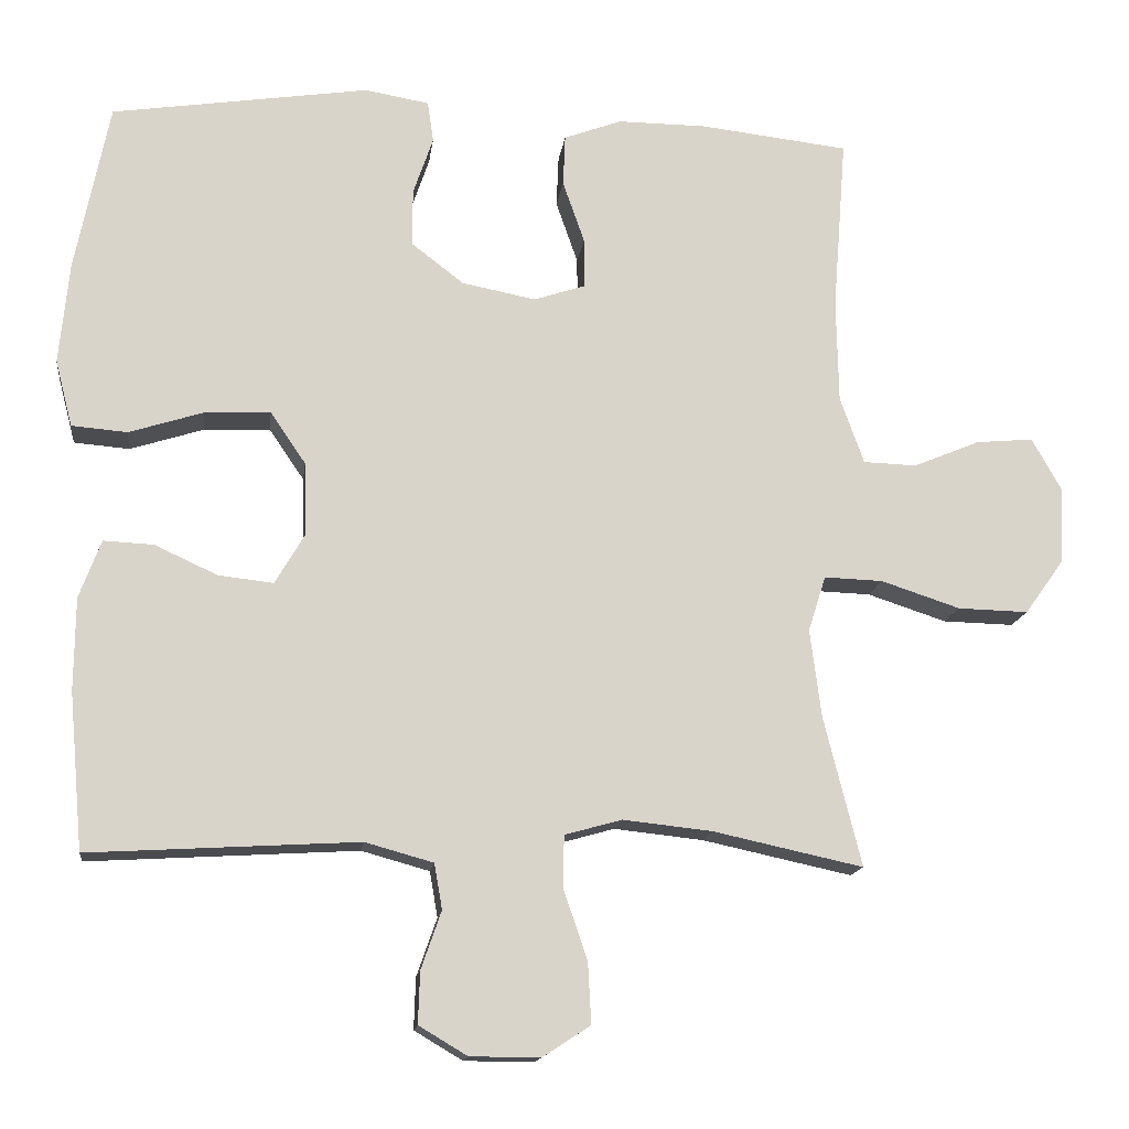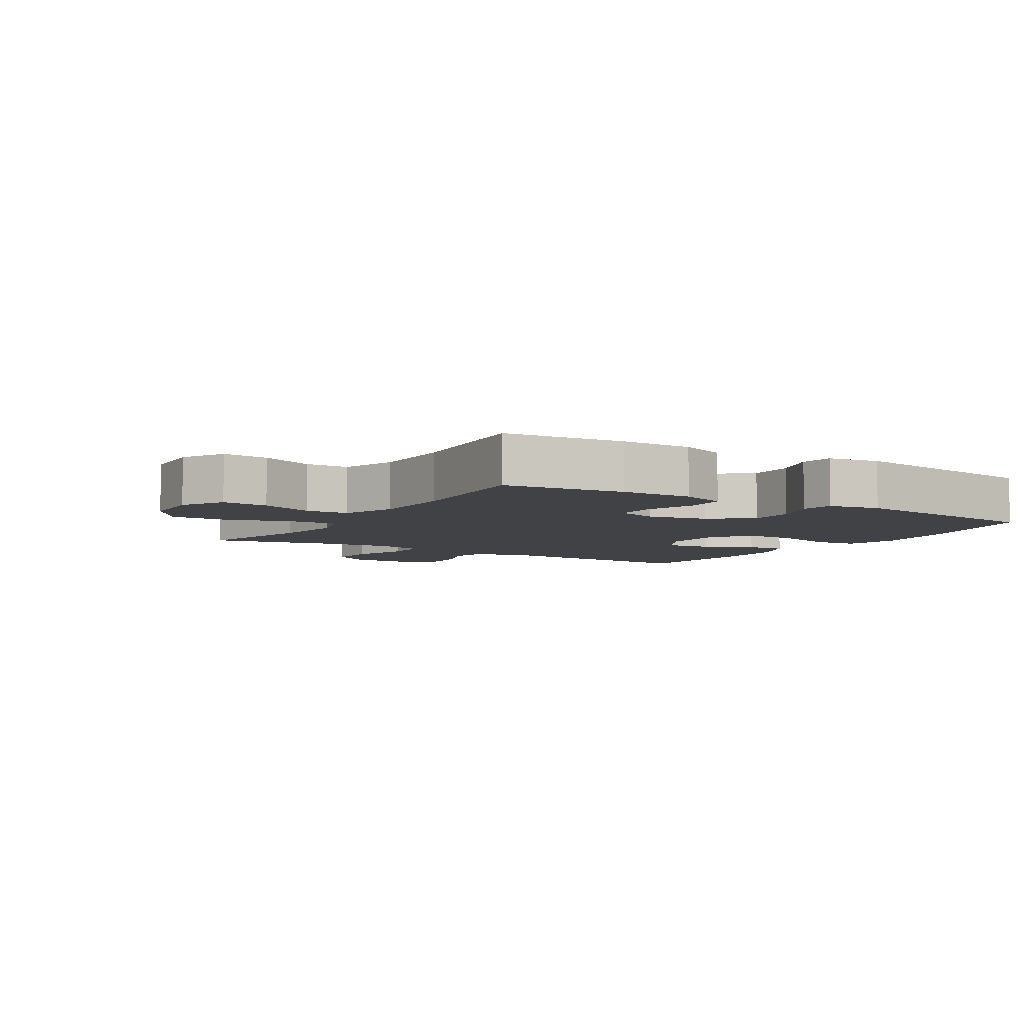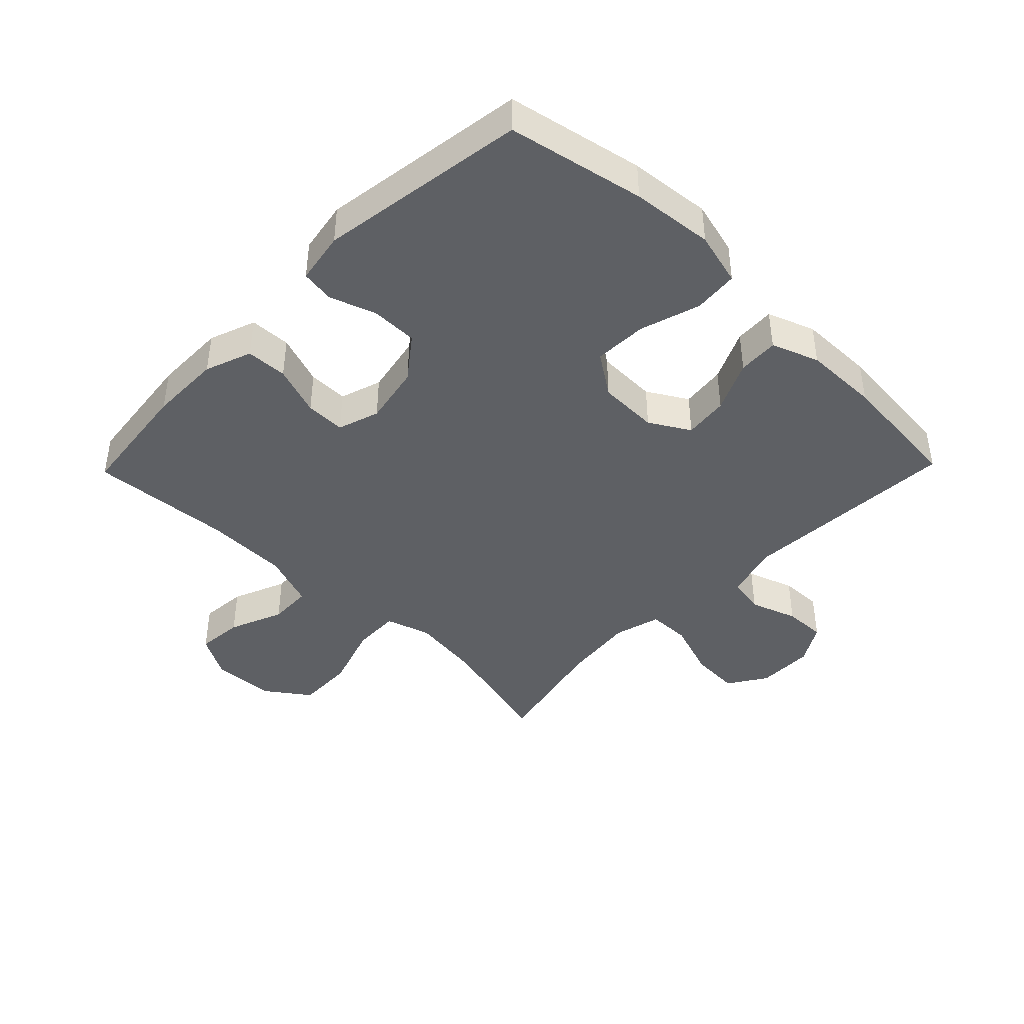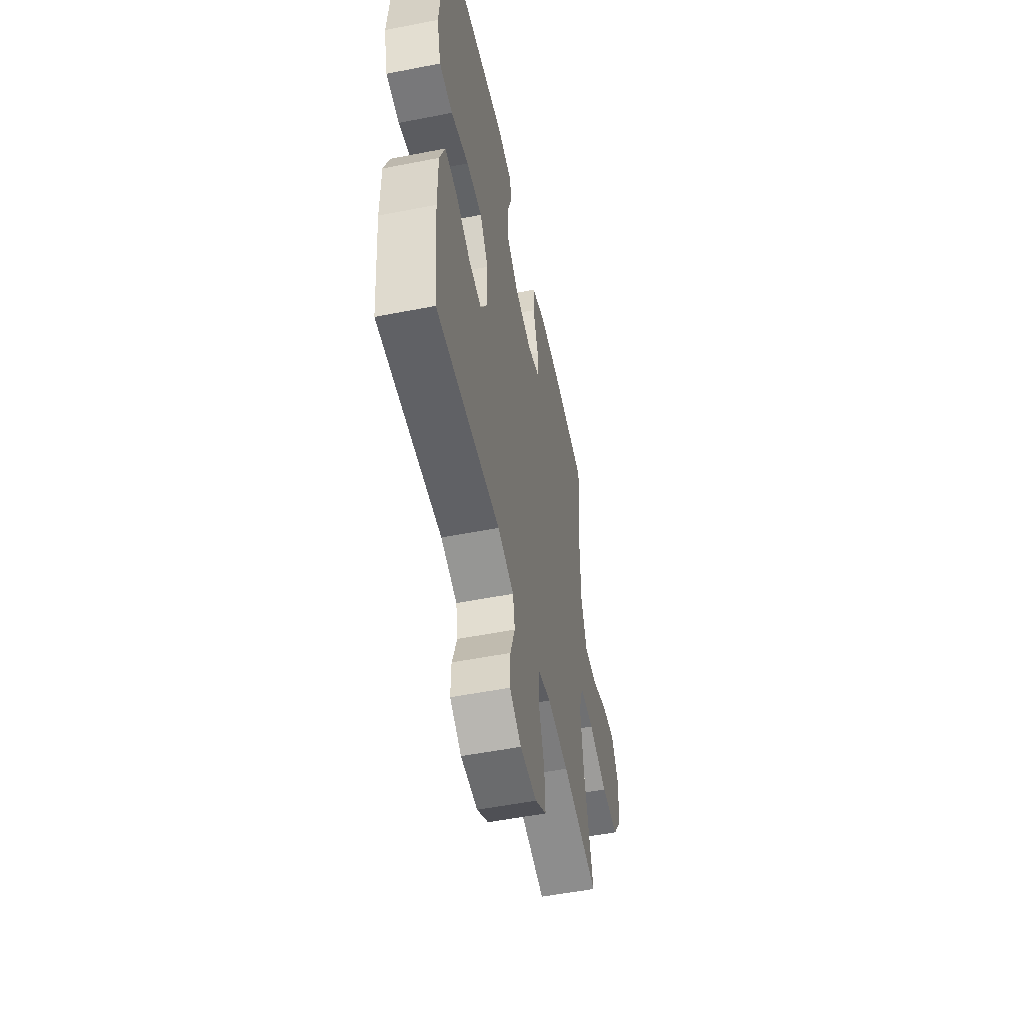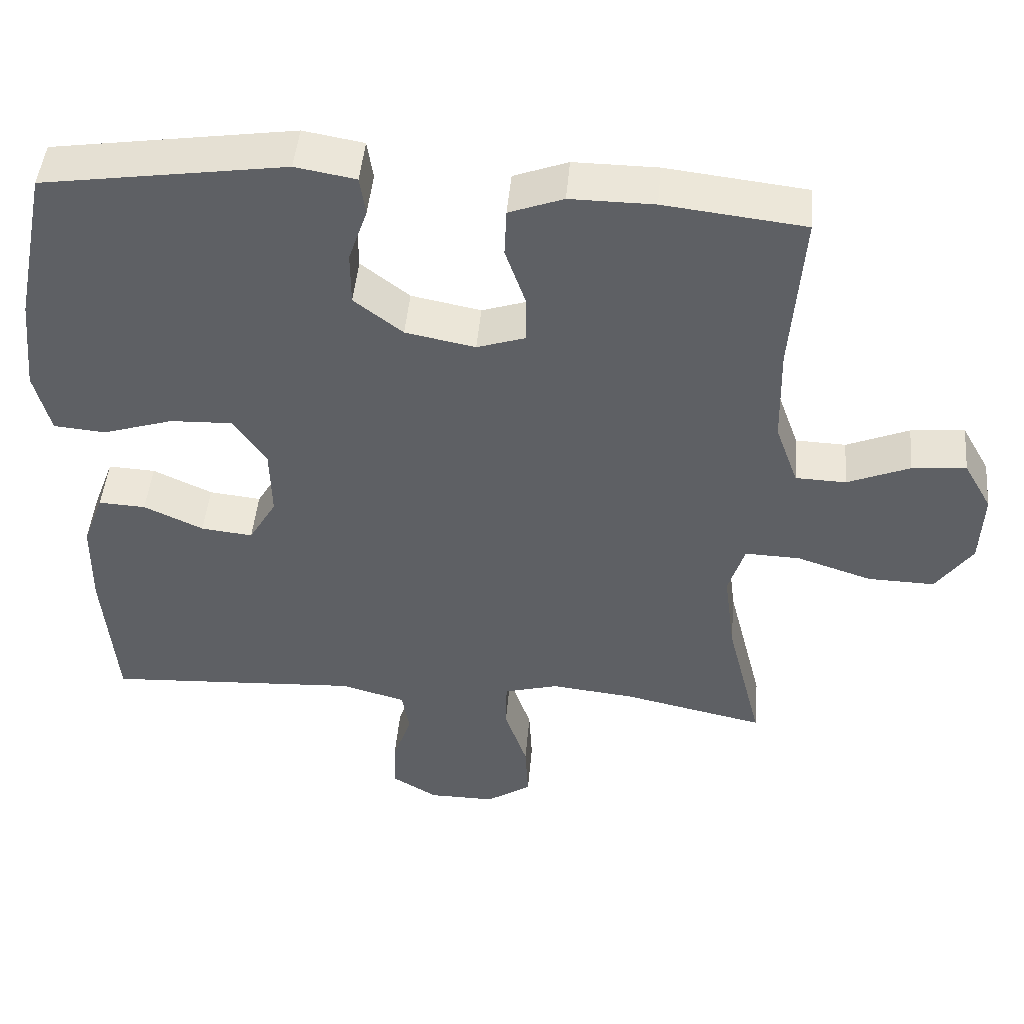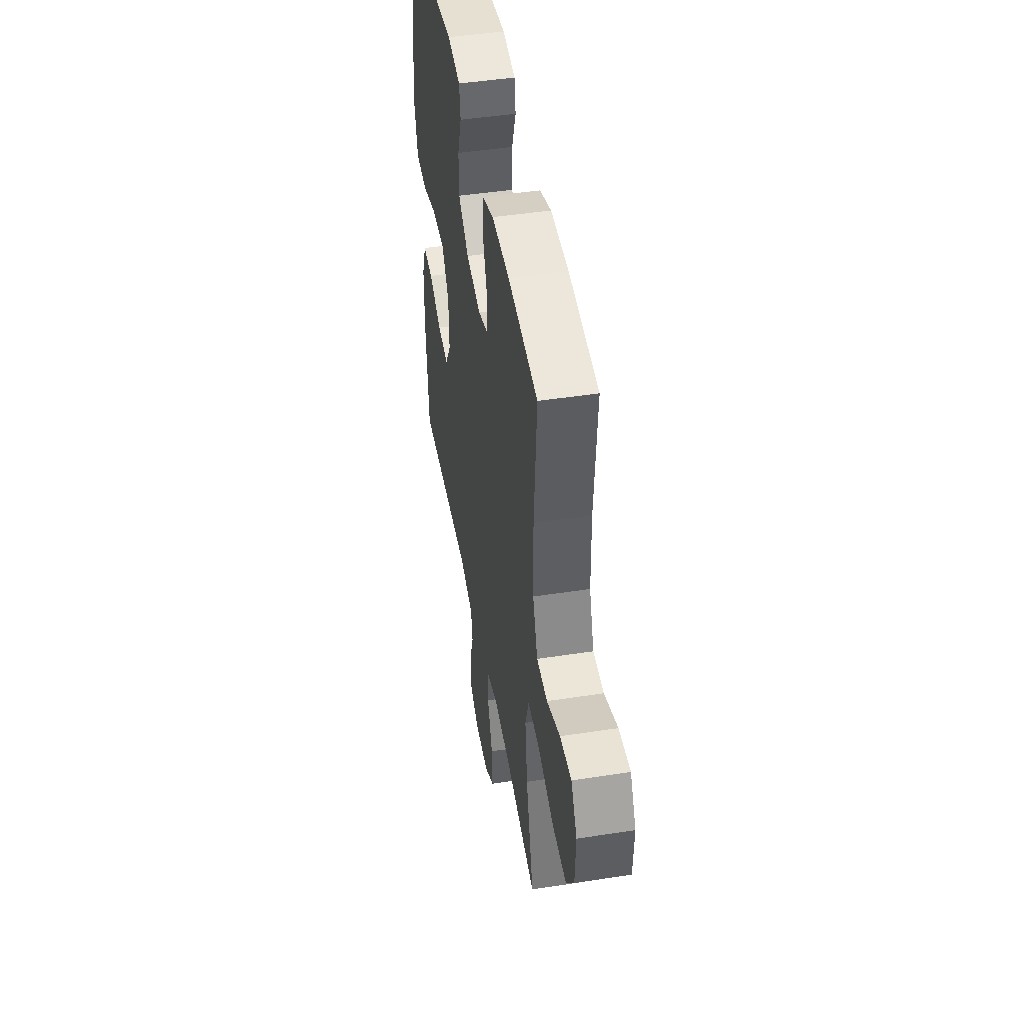
<metadata>
{"format":"obj","ext":"obj","renderer":"f3d","projection":"perspective","resolution":1024,"background":"white","views":[{"elev":-14.6,"azim":172.9,"up":"+Z"},{"elev":-6.1,"azim":-31.6,"up":"+Y"},{"elev":-42.8,"azim":45.8,"up":"+Y"},{"elev":-52.9,"azim":101.9,"up":"+Z"},{"elev":46.4,"azim":-174.9,"up":"+Z"},{"elev":46.6,"azim":-100.0,"up":"+Z"}]}
</metadata>
<code>
o path604_path604.001
v -0.45 0.0375 0.298
v -0.4528 0.0375 0.1615
v -0.4844 0.0375 0.07347
v -0.5546 0.0375 0.07111
v -0.642 0.0375 0.1074
v -0.7176 0.0375 0.1142
v -0.7565 0.0375 0.04543
v -0.7518 0.0375 -0.05671
v -0.7009 0.0375 -0.128
v -0.6076 0.0375 -0.1256
v -0.5034 0.0375 -0.09131
v -0.4262 0.0375 -0.08853
v -0.403 0.0375 -0.1614
v -0.418 0.0375 -0.2778
v -0.4675 0.0375 -0.4748
v -0.27 0.0375 -0.4319
v -0.1524 0.0375 -0.4192
v -0.07687 0.0375 -0.4403
v -0.0756 0.0375 -0.509
v -0.1071 0.0375 -0.6007
v -0.1115 0.0375 -0.6811
v -0.04854 0.0375 -0.7222
v 0.04373 0.0375 -0.7217
v 0.1076 0.0375 -0.6836
v 0.1054 0.0375 -0.6156
v 0.07877 0.0375 -0.5391
v 0.08929 0.0375 -0.4793
v 0.1791 0.0375 -0.4543
v 0.5344 0.0375 -0.4748
v 0.5529 0.0375 -0.2682
v 0.5516 0.0375 -0.1461
v 0.5227 0.0375 -0.06977
v 0.4568 0.0375 -0.07308
v 0.374 0.0375 -0.1111
v 0.3016 0.0375 -0.1192
v 0.2631 0.0375 -0.05386
v 0.2655 0.0375 0.04384
v 0.3118 0.0375 0.1116
v 0.3987 0.0375 0.1083
v 0.4967 0.0375 0.07744
v 0.5699 0.0375 0.08356
v 0.5925 0.0375 0.1712
v 0.5794 0.0375 0.3045
v 0.5344 0.0375 0.5269
v 0.1955 0.0375 0.5773
v 0.1109 0.0375 0.5627
v 0.1028 0.0375 0.5087
v 0.1292 0.0375 0.4321
v 0.1289 0.0375 0.3569
v 0.06069 0.0375 0.3044
v -0.03669 0.0375 0.2854
v -0.1046 0.0375 0.3077
v -0.1042 0.0375 0.3728
v -0.07547 0.0375 0.455
v -0.07824 0.0375 0.5222
v -0.154 0.0375 0.5504
v -0.2712 0.0375 0.5496
v -0.4675 0.0375 0.5269
v -0.45 -0.0375 0.298
v -0.4528 -0.0375 0.1615
v -0.4844 -0.0375 0.07347
v -0.5546 -0.0375 0.07111
v -0.642 -0.0375 0.1074
v -0.7176 -0.0375 0.1142
v -0.7565 -0.0375 0.04543
v -0.7518 -0.0375 -0.05671
v -0.7009 -0.0375 -0.128
v -0.6076 -0.0375 -0.1256
v -0.5034 -0.0375 -0.09131
v -0.4262 -0.0375 -0.08853
v -0.403 -0.0375 -0.1614
v -0.418 -0.0375 -0.2778
v -0.4675 -0.0375 -0.4748
v -0.27 -0.0375 -0.4319
v -0.1524 -0.0375 -0.4192
v -0.07687 -0.0375 -0.4403
v -0.0756 -0.0375 -0.509
v -0.1071 -0.0375 -0.6007
v -0.1115 -0.0375 -0.6811
v -0.04854 -0.0375 -0.7222
v 0.04373 -0.0375 -0.7217
v 0.1076 -0.0375 -0.6836
v 0.1054 -0.0375 -0.6156
v 0.07877 -0.0375 -0.5391
v 0.08929 -0.0375 -0.4793
v 0.1791 -0.0375 -0.4543
v 0.5344 -0.0375 -0.4748
v 0.5529 -0.0375 -0.2682
v 0.5516 -0.0375 -0.1461
v 0.5227 -0.0375 -0.06977
v 0.4568 -0.0375 -0.07308
v 0.374 -0.0375 -0.1111
v 0.3016 -0.0375 -0.1192
v 0.2631 -0.0375 -0.05386
v 0.2655 -0.0375 0.04384
v 0.3118 -0.0375 0.1116
v 0.3987 -0.0375 0.1083
v 0.4967 -0.0375 0.07744
v 0.5699 -0.0375 0.08356
v 0.5925 -0.0375 0.1712
v 0.5794 -0.0375 0.3045
v 0.5344 -0.0375 0.5269
v 0.1955 -0.0375 0.5773
v 0.1109 -0.0375 0.5627
v 0.1028 -0.0375 0.5087
v 0.1292 -0.0375 0.4321
v 0.1289 -0.0375 0.3569
v 0.06069 -0.0375 0.3044
v -0.03669 -0.0375 0.2854
v -0.1046 -0.0375 0.3077
v -0.1042 -0.0375 0.3728
v -0.07547 -0.0375 0.455
v -0.07824 -0.0375 0.5222
v -0.154 -0.0375 0.5504
v -0.2712 -0.0375 0.5496
v -0.4675 -0.0375 0.5269
v -0.1115 0.0375 -0.6811
v -0.04854 0.0375 -0.7222
v 0.04373 0.0375 -0.7217
v 0.1076 0.0375 -0.6836
v 0.1076 0.0375 -0.6836
v 0.1054 0.0375 -0.6156
v -0.1071 0.0375 -0.6007
v 0.07877 0.0375 -0.5391
v -0.0756 0.0375 -0.509
v 0.08929 0.0375 -0.4793
v 0.08929 0.0375 -0.4793
v -0.07687 0.0375 -0.4403
v -0.07687 0.0375 -0.4403
v 0.1791 0.0375 -0.4543
v 0.5344 0.0375 -0.4748
v 0.5344 0.0375 -0.4748
v -0.4675 0.0375 -0.4748
v -0.4675 0.0375 -0.4748
v -0.27 0.0375 -0.4319
v -0.1524 0.0375 -0.4192
v -0.418 0.0375 -0.2778
v 0.5529 0.0375 -0.2682
v -0.403 0.0375 -0.1614
v 0.5516 0.0375 -0.1461
v -0.4262 0.0375 -0.08853
v -0.4262 0.0375 -0.08853
v 0.374 0.0375 -0.1111
v 0.3016 0.0375 -0.1192
v 0.3016 0.0375 -0.1192
v 0.5227 0.0375 -0.06977
v 0.5227 0.0375 -0.06977
v -0.7518 0.0375 -0.05671
v -0.7009 0.0375 -0.128
v -0.6076 0.0375 -0.1256
v -0.5034 0.0375 -0.09131
v 0.2631 0.0375 -0.05386
v 0.4568 0.0375 -0.07308
v -0.7565 0.0375 0.04543
v 0.2655 0.0375 0.04384
v 0.3118 0.0375 0.1116
v -0.7176 0.0375 0.1142
v -0.7176 0.0375 0.1142
v -0.4844 0.0375 0.07347
v -0.4844 0.0375 0.07347
v -0.5546 0.0375 0.07111
v -0.642 0.0375 0.1074
v -0.4528 0.0375 0.1615
v 0.3987 0.0375 0.1083
v 0.4967 0.0375 0.07744
v 0.5699 0.0375 0.08356
v 0.5699 0.0375 0.08356
v 0.5925 0.0375 0.1712
v -0.45 0.0375 0.298
v 0.5794 0.0375 0.3045
v -0.03669 0.0375 0.2854
v -0.1046 0.0375 0.3077
v -0.1046 0.0375 0.3077
v 0.06069 0.0375 0.3044
v 0.1289 0.0375 0.3569
v -0.1042 0.0375 0.3728
v 0.1292 0.0375 0.4321
v -0.07547 0.0375 0.455
v 0.1028 0.0375 0.5087
v -0.07824 0.0375 0.5222
v -0.07824 0.0375 0.5222
v -0.4675 0.0375 0.5269
v -0.4675 0.0375 0.5269
v 0.5344 0.0375 0.5269
v 0.5344 0.0375 0.5269
v 0.1109 0.0375 0.5627
v 0.1109 0.0375 0.5627
v -0.154 0.0375 0.5504
v -0.2712 0.0375 0.5496
v 0.1955 0.0375 0.5773
v -0.1115 -0.0375 -0.6811
v -0.04854 -0.0375 -0.7222
v 0.04373 -0.0375 -0.7217
v 0.1076 -0.0375 -0.6836
v 0.1076 -0.0375 -0.6836
v 0.1054 -0.0375 -0.6156
v -0.1071 -0.0375 -0.6007
v 0.07877 -0.0375 -0.5391
v -0.0756 -0.0375 -0.509
v 0.08929 -0.0375 -0.4793
v 0.08929 -0.0375 -0.4793
v -0.07687 -0.0375 -0.4403
v -0.07687 -0.0375 -0.4403
v 0.1791 -0.0375 -0.4543
v 0.5344 -0.0375 -0.4748
v 0.5344 -0.0375 -0.4748
v -0.4675 -0.0375 -0.4748
v -0.4675 -0.0375 -0.4748
v -0.27 -0.0375 -0.4319
v -0.1524 -0.0375 -0.4192
v -0.418 -0.0375 -0.2778
v 0.5529 -0.0375 -0.2682
v -0.403 -0.0375 -0.1614
v 0.5516 -0.0375 -0.1461
v -0.4262 -0.0375 -0.08853
v -0.4262 -0.0375 -0.08853
v 0.374 -0.0375 -0.1111
v 0.3016 -0.0375 -0.1192
v 0.3016 -0.0375 -0.1192
v 0.5227 -0.0375 -0.06977
v 0.5227 -0.0375 -0.06977
v -0.7518 -0.0375 -0.05671
v -0.7009 -0.0375 -0.128
v -0.6076 -0.0375 -0.1256
v -0.5034 -0.0375 -0.09131
v 0.2631 -0.0375 -0.05386
v 0.4568 -0.0375 -0.07308
v -0.7565 -0.0375 0.04543
v 0.2655 -0.0375 0.04384
v 0.3118 -0.0375 0.1116
v -0.7176 -0.0375 0.1142
v -0.7176 -0.0375 0.1142
v -0.4844 -0.0375 0.07347
v -0.4844 -0.0375 0.07347
v -0.5546 -0.0375 0.07111
v -0.642 -0.0375 0.1074
v -0.4528 -0.0375 0.1615
v 0.3987 -0.0375 0.1083
v 0.4967 -0.0375 0.07744
v 0.5699 -0.0375 0.08356
v 0.5699 -0.0375 0.08356
v 0.5925 -0.0375 0.1712
v -0.45 -0.0375 0.298
v 0.5794 -0.0375 0.3045
v -0.03669 -0.0375 0.2854
v -0.1046 -0.0375 0.3077
v -0.1046 -0.0375 0.3077
v 0.06069 -0.0375 0.3044
v 0.1289 -0.0375 0.3569
v -0.1042 -0.0375 0.3728
v 0.1292 -0.0375 0.4321
v -0.07547 -0.0375 0.455
v 0.1028 -0.0375 0.5087
v -0.07824 -0.0375 0.5222
v -0.07824 -0.0375 0.5222
v -0.4675 -0.0375 0.5269
v -0.4675 -0.0375 0.5269
v 0.5344 -0.0375 0.5269
v 0.5344 -0.0375 0.5269
v 0.1109 -0.0375 0.5627
v 0.1109 -0.0375 0.5627
v -0.154 -0.0375 0.5504
v -0.2712 -0.0375 0.5496
v 0.1955 -0.0375 0.5773
f 215 233 225
f 263 243 250
f 235 225 233
f 196 197 193
f 231 228 236
f 258 249 244
f 244 249 230
f 218 202 200
f 250 243 246
f 209 211 207
f 210 213 211
f 245 215 213
f 226 210 202
f 252 262 250
f 197 198 199
f 246 215 245
f 262 263 250
f 218 212 217
f 192 197 191
f 226 213 210
f 227 214 220
f 256 243 263
f 233 215 237
f 223 224 222
f 222 224 236
f 264 251 258
f 260 253 264
f 245 213 226
f 237 246 243
f 228 222 236
f 217 214 227
f 236 224 235
f 226 202 218
f 200 199 198
f 202 199 200
f 193 197 192
f 230 248 229
f 248 245 229
f 198 197 196
f 251 264 253
f 214 217 212
f 251 249 258
f 196 193 194
f 212 218 204
f 254 262 252
f 218 200 204
f 212 204 205
f 244 230 238
f 237 215 246
f 225 235 224
f 210 211 209
f 242 239 240
f 238 239 242
f 249 248 230
f 229 245 226
f 244 238 242
f 21 22 80 79
f 22 23 81 80
f 23 121 195 81
f 24 25 83 82
f 20 21 79 78
f 25 26 84 83
f 19 20 78 77
f 26 127 201 84
f 129 19 77 203
f 27 28 86 85
f 28 132 206 86
f 134 16 74 208
f 17 18 76 75
f 16 17 75 74
f 14 15 73 72
f 29 30 88 87
f 13 14 72 71
f 30 31 89 88
f 142 13 71 216
f 34 145 219 92
f 31 147 221 89
f 8 9 67 66
f 9 10 68 67
f 10 11 69 68
f 35 36 94 93
f 33 34 92 91
f 32 33 91 90
f 11 12 70 69
f 7 8 66 65
f 36 37 95 94
f 37 38 96 95
f 158 7 65 232
f 160 4 62 234
f 5 6 64 63
f 4 5 63 62
f 2 3 61 60
f 39 40 98 97
f 40 167 241 98
f 41 42 100 99
f 38 39 97 96
f 1 2 60 59
f 42 43 101 100
f 51 173 247 109
f 50 51 109 108
f 49 50 108 107
f 52 53 111 110
f 48 49 107 106
f 53 54 112 111
f 47 48 106 105
f 54 181 255 112
f 183 1 59 257
f 43 185 259 101
f 187 47 105 261
f 55 56 114 113
f 57 58 116 115
f 56 57 115 114
f 45 46 104 103
f 44 45 103 102
f 141 151 159
f 189 176 169
f 161 159 151
f 122 119 123
f 157 162 154
f 184 170 175
f 170 156 175
f 144 126 128
f 176 172 169
f 135 133 137
f 136 137 139
f 171 139 141
f 152 128 136
f 178 176 188
f 123 125 124
f 172 171 141
f 188 176 189
f 144 143 138
f 118 117 123
f 152 136 139
f 153 146 140
f 182 189 169
f 159 163 141
f 149 148 150
f 148 162 150
f 190 184 177
f 186 190 179
f 171 152 139
f 163 169 172
f 154 162 148
f 143 153 140
f 162 161 150
f 152 144 128
f 126 124 125
f 128 126 125
f 119 118 123
f 156 155 174
f 174 155 171
f 124 122 123
f 177 179 190
f 140 138 143
f 177 184 175
f 122 120 119
f 138 130 144
f 180 178 188
f 144 130 126
f 138 131 130
f 170 164 156
f 163 172 141
f 151 150 161
f 136 135 137
f 168 166 165
f 164 168 165
f 175 156 174
f 155 152 171
f 170 168 164

</code>
